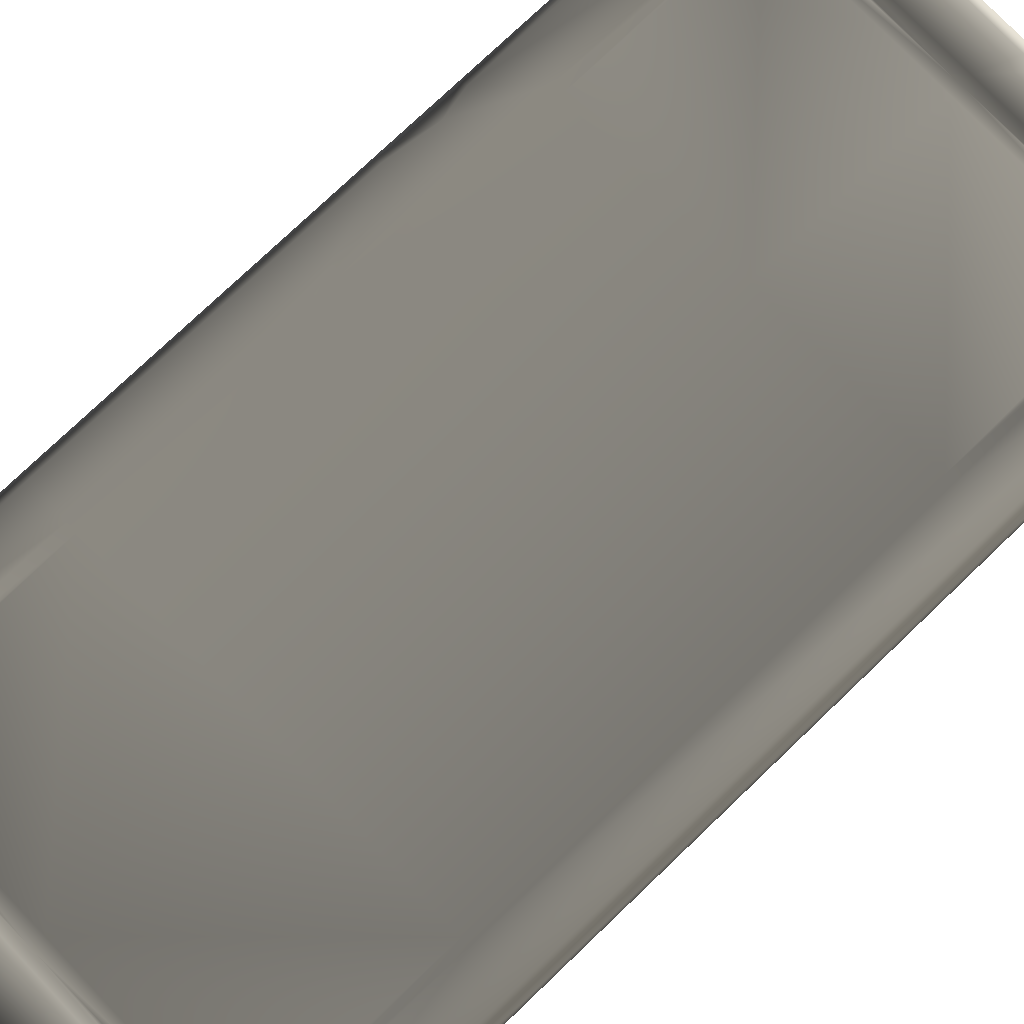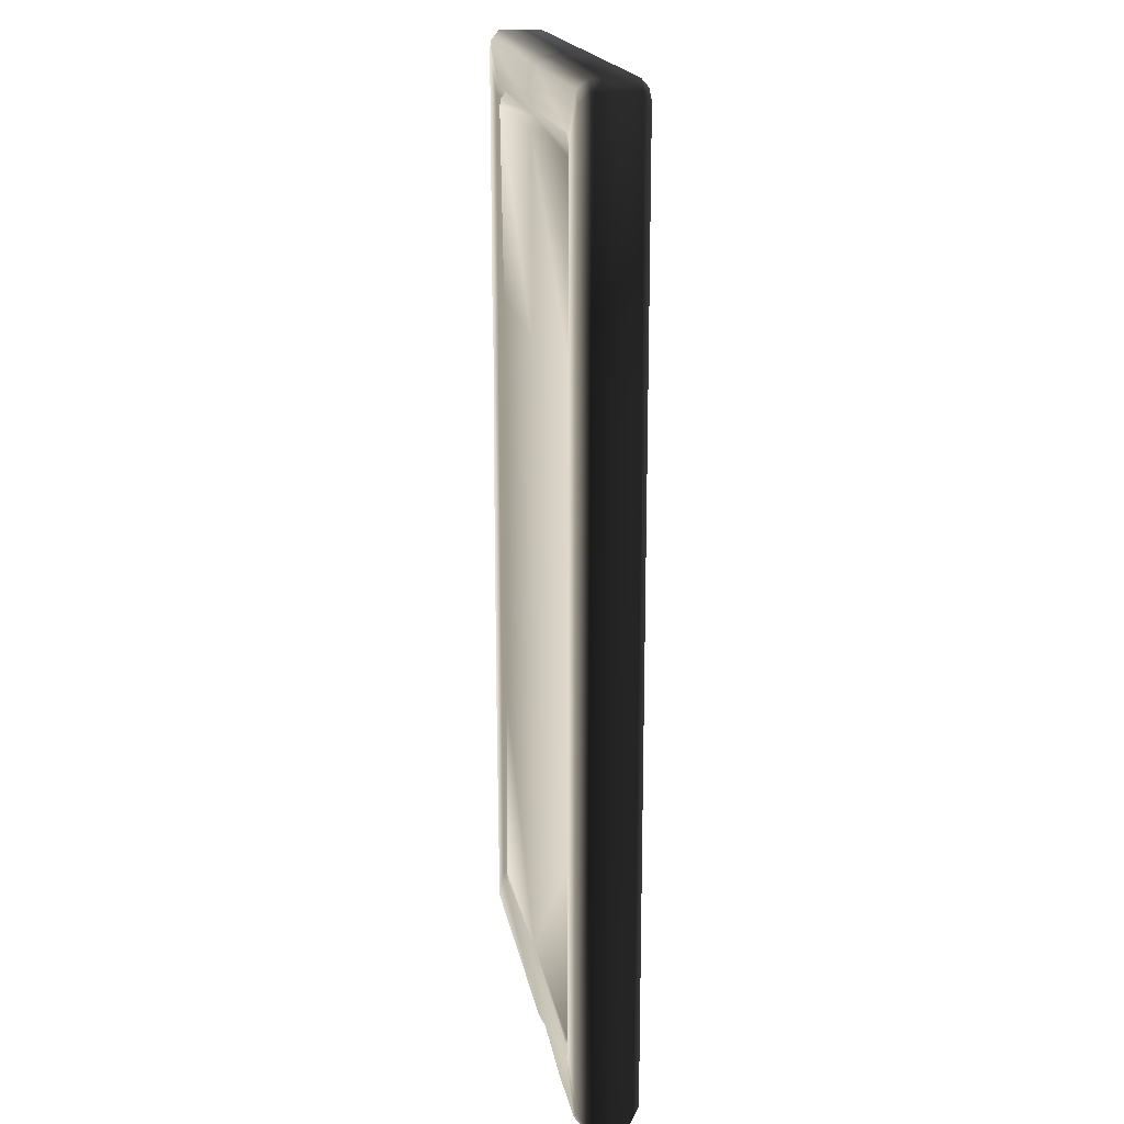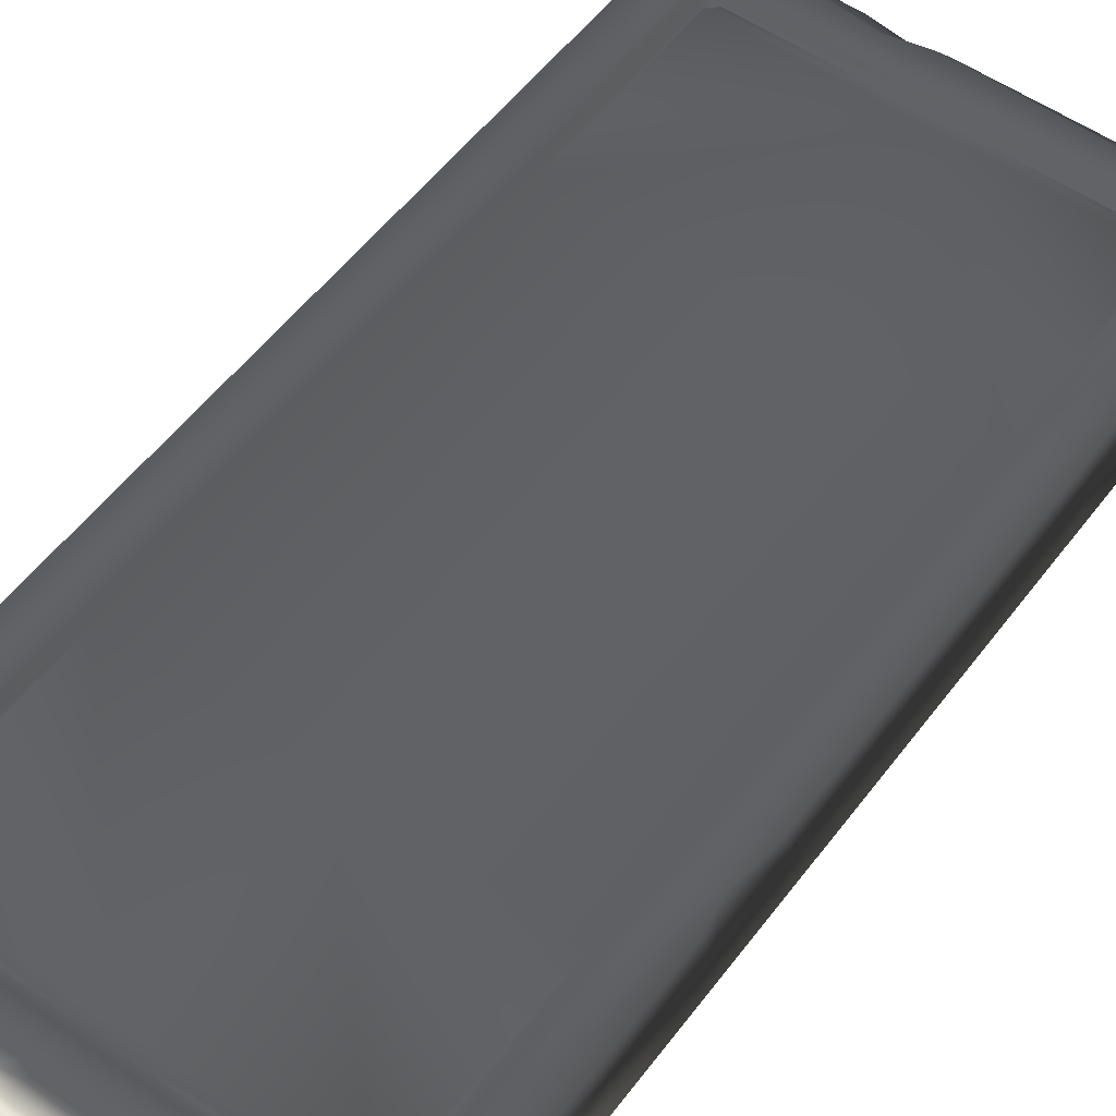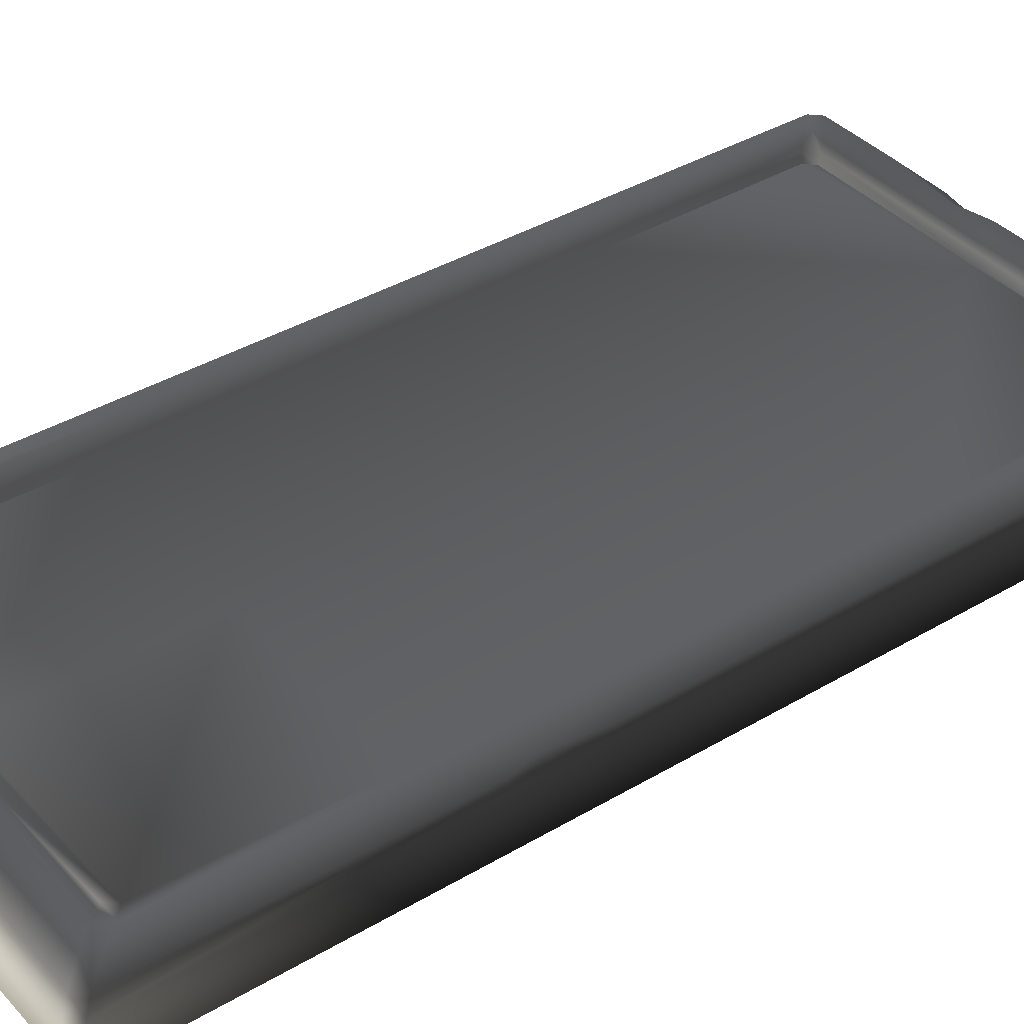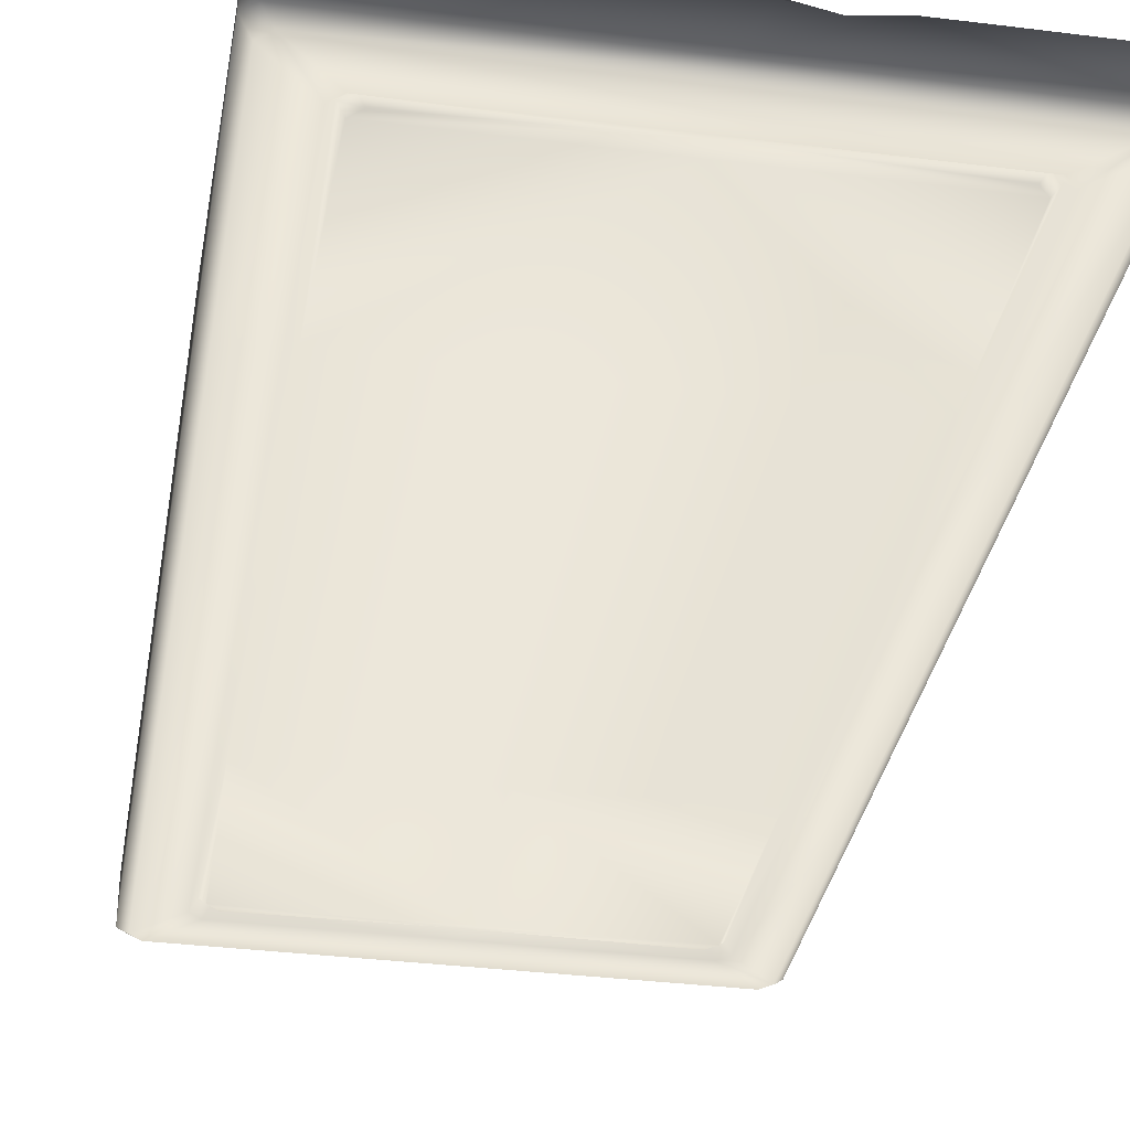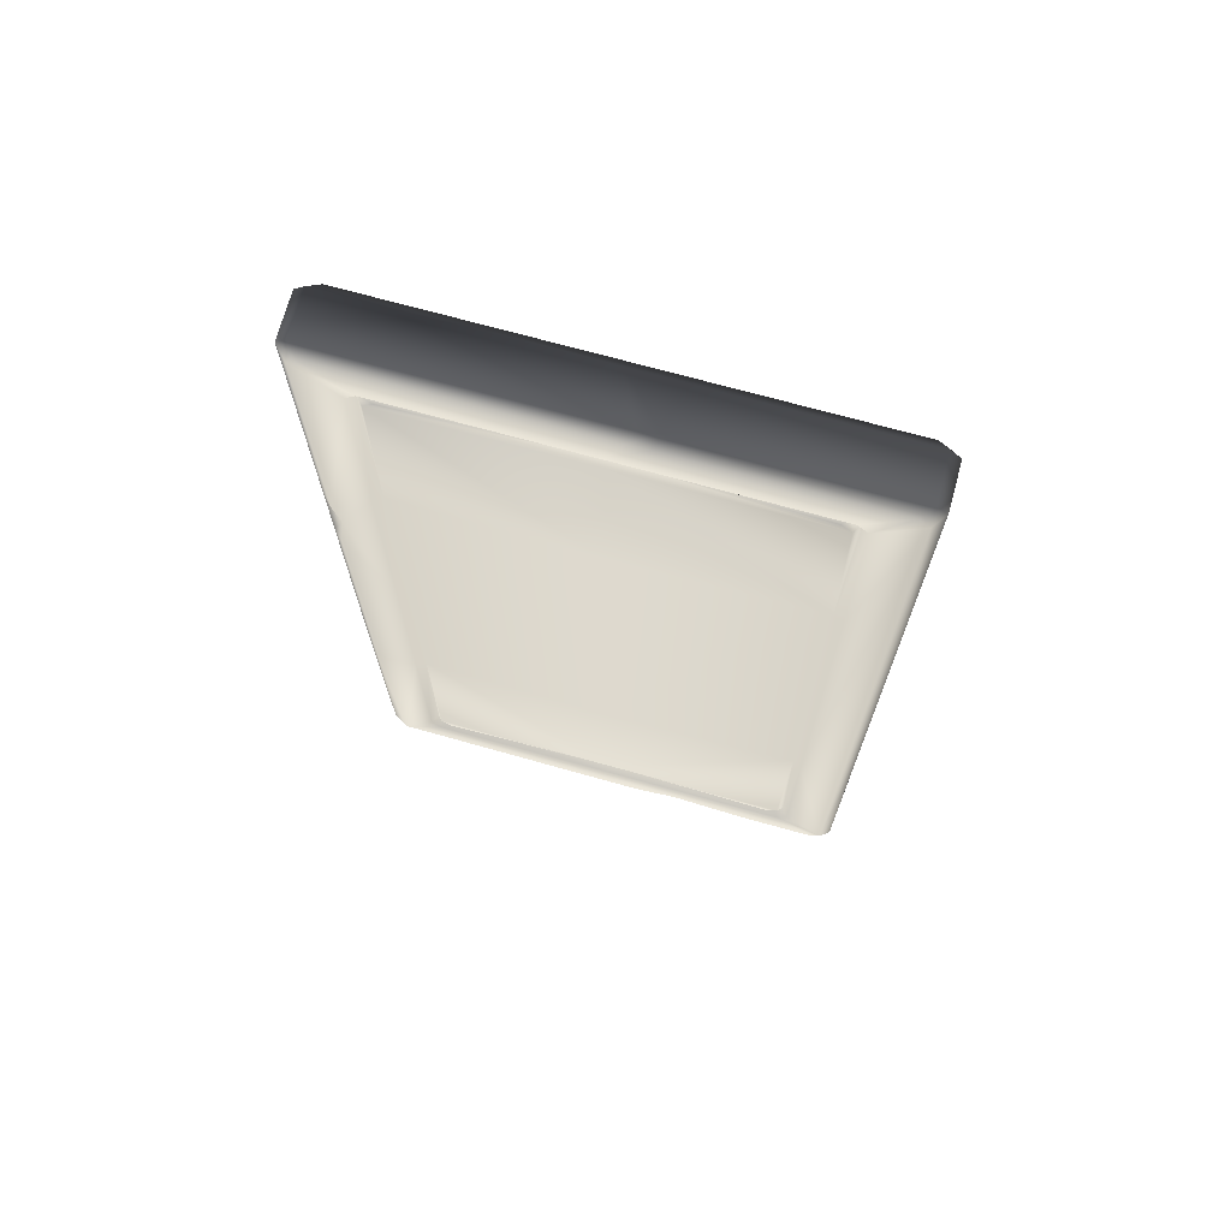
<metadata>
{"format":"obj","ext":"obj","renderer":"f3d","projection":"perspective","resolution":1024,"background":"white","views":[{"elev":76.7,"azim":46.3,"up":"+Z"},{"elev":18.6,"azim":79.5,"up":"+Y"},{"elev":54.5,"azim":-143.6,"up":"+Z"},{"elev":38.2,"azim":-127.0,"up":"+Z"},{"elev":-34.1,"azim":-9.7,"up":"+Z"},{"elev":71.6,"azim":15.5,"up":"+Y"}]}
</metadata>
<code>
v -0.9933 -1.988 0.0875
v -0.96 -2.029 -0.0875
v -1 -1.989 -0.0875
v -0.9573 -2.029 0.08562
v -0.9225 -1.992 -0.125
v -1 -1.989 -0.0875
v -0.96 -2.029 -0.0875
v -0.9625 -1.952 -0.125
v -1 -0.9482 -0.0875
v -0.8002 -1.79 -0.125
v -0.7602 -1.83 -0.125
v 1.892e-06 -1.83 -0.125
v 1.86e-06 -1.794 -0.1048
v -0.7377 -1.806 -0.09136
v 0.7377 -1.806 -0.09136
v -0.7765 -1.767 -0.09136
v 0.7152 -1.782 -0.1182
v 0.7529 -1.745 -0.1182
v 1.804e-06 -1.745 -0.1182
v 0.7647 -0.9482 -0.1048
v -0.7529 -1.745 -0.1182
v -0.7647 -0.9482 -0.1048
v -0.8002 -0.9482 -0.125
v -0.7152 -1.782 -0.1182
v 0.7765 -1.767 -0.09136
v 0.8002 -1.79 -0.125
v 0.8002 -0.02933 -0.125
v 0.9625 -1.952 -0.125
v 0.7602 -1.83 -0.125
v 0.7647 -0.02933 -0.1048
v 9.662e-07 -0.9482 -0.1182
v 2.847e-06 0.8895 -0.1182
v -0.7647 0.8895 -0.1048
v -0.7647 -0.02933 -0.1048
v -0.8002 1.731 -0.125
v -0.8002 -0.02933 -0.125
v -0.9625 1.893 -0.125
v -0.7765 1.708 -0.09136
v -0.7602 1.771 -0.125
v -0.7377 1.747 -0.09136
v -0.9225 1.933 -0.125
v 0.1888 1.933 -0.125
v -0.7529 1.686 -0.1182
v 2.009e-06 1.686 -0.1182
v 1.961e-06 1.735 -0.1048
v -0.7152 1.724 -0.1182
v 1.918e-06 1.771 -0.125
v 0.9225 1.933 -0.125
v 0.7602 1.771 -0.125
v 0.7377 1.747 -0.09136
v 0.8002 1.731 -0.125
v 0.7765 1.708 -0.09136
v 0.9625 1.893 -0.125
v 0.7529 1.686 -0.1182
v 0.7152 1.724 -0.1182
v 0.7647 0.8895 -0.1048
v 0.8002 0.8895 -0.125
v 0.9625 0.8895 -0.125
v 1 1.931 -0.0875
v 1 0.8895 -0.0875
v 1 -0.02933 -0.0875
v 0.9625 -0.02933 -0.125
v 1 -0.9482 -0.0875
v 0.9625 -0.9482 -0.125
v 1 -1.989 -0.0875
v 0.9225 -1.992 -0.125
v 0.96 -2.029 0.0875
v 1 -1.989 -0.0875
v 0.96 -2.029 -0.0875
v 1 -1.989 0.0875
v 0.3912 -2.029 0.0875
v 2.112e-06 -2.029 -0.0875
v 0.248 -2.029 0.06244
v 0.1019 -2.029 0.0875
v 2.159e-06 -2.029 0.0875
v -0.9573 -2.029 0.08562
v -0.96 -2.029 -0.0875
v 0.9625 -1.952 -0.125
v 0.96 -2.029 -0.0875
v 1 -1.989 -0.0875
v 0.9225 -1.992 -0.125
v -0.9225 -1.992 -0.125
v 2.112e-06 -2.029 -0.0875
v -0.96 -2.029 -0.0875
v -0.96 1.971 0.0875
v -1 1.931 -0.0875
v -0.96 1.971 -0.0875
v -1 1.931 0.0875
v -1 0.8895 -0.0875
v -1 0.8895 0.0875
v -1 0.7216 0.0875
v -1 -0.02933 -0.0875
v -1 0.385 0.0875
v -1 -0.02933 0.0875
v -1 -0.9482 -0.0875
v -1 -0.9482 0.0875
v -1 -1.989 -0.0875
v -0.9933 -1.988 0.0875
v -0.96 1.971 -0.0875
v -1 1.931 -0.0875
v -1 0.8895 -0.0875
v -0.9625 -0.02933 -0.125
v -1 -0.02933 -0.0875
v -0.9625 -0.9482 -0.125
v 1 1.931 0.0875
v 0.96 1.971 -0.0875
v 1 1.931 -0.0875
v 0.96 1.971 0.0875
v 0.1917 1.971 -0.0875
v 0.155 1.971 0.07837
v 1.718e-06 1.971 -0.0875
v 0.08603 1.971 0.0875
v -0.96 1.971 -0.0875
v -0.96 1.971 0.0875
v 0.9225 1.933 -0.125
v 1 1.931 -0.0875
v 0.96 1.971 -0.0875
v 0.1917 1.971 -0.0875
v 0.1888 1.933 -0.125
v 1.718e-06 1.971 -0.0875
v -0.9225 1.933 -0.125
v -0.96 1.971 -0.0875
v 0.9625 1.893 -0.125
v -0.9933 -1.988 0.0875
v -0.9289 -1.975 0.125
v -0.9573 -2.029 0.08562
v -0.9625 -0.9482 0.125
v -1 -0.9482 0.0875
v -0.8002 -0.9482 0.125
v -0.8002 -1.79 0.125
v -0.7647 -0.9482 0.1048
v -0.7765 -1.767 0.09136
v -0.7529 -1.745 0.1182
v -0.7377 -1.806 0.09136
v -0.7602 -1.83 0.125
v 2.129e-06 -1.992 0.125
v 2.159e-06 -2.029 0.0875
v 0.1019 -2.029 0.0875
v -0.9573 -2.029 0.08562
v 1.958e-06 -1.83 0.125
v -0.7647 -0.02933 0.1048
v 2.91e-06 0.8895 0.1182
v 1.029e-06 -0.9482 0.1182
v 0.7647 0.8895 0.1048
v 0.7647 -0.9482 0.1048
v 0.8002 -0.9482 0.125
v 0.7765 -1.767 0.09136
v 1.916e-06 -1.794 0.1048
v -0.7152 -1.782 0.1182
v 0.7602 -1.83 0.125
v 0.2974 -1.958 0.125
v 0.6132 -1.992 0.125
v 0.3912 -2.029 0.0875
v 0.248 -2.029 0.06244
v 0.7377 -1.806 0.09136
v 0.8002 -1.79 0.125
v 0.137 -1.992 0.125
v 0.7529 -1.745 0.1182
v 1.867e-06 -1.745 0.1182
v 0.7152 -1.782 0.1182
v 0.9625 -1.952 0.125
v 0.9225 -1.992 0.125
v 0.96 -2.029 0.0875
v 1 -1.989 0.0875
v 0.9625 -0.02933 0.125
v 1 -0.02933 0.0875
v 1 0.8895 0.0875
v 1 -0.9482 0.0875
v 1 -1.989 0.0875
v 0.9625 1.893 0.125
v 1 1.931 0.0875
v 0.96 1.971 0.0875
v 0.9225 1.933 0.125
v 0.139 1.933 0.125
v 0.155 1.971 0.07837
v 0.7602 1.771 0.125
v 1.985e-06 1.771 0.125
v 0.7377 1.747 0.09136
v 0.7765 1.708 0.09136
v 2.017e-06 1.735 0.1048
v 0.7529 1.686 0.1182
v 2.072e-06 1.686 0.1182
v -0.7529 1.686 0.1182
v 0.8002 1.731 0.125
v 0.8002 0.8895 0.125
v -0.7152 1.724 0.1182
v 0.7152 1.724 0.1182
v -0.7765 1.708 0.09136
v -0.7647 0.8895 0.1048
v -0.8002 0.8895 0.125
v -0.8002 1.731 0.125
v -0.9625 0.7145 0.125
v -0.9625 1.893 0.125
v -1 1.931 0.0875
v -1 0.8895 0.0875
v -1 0.7216 0.0875
v -0.7377 1.747 0.09136
v -0.7602 1.771 0.125
v -0.9369 0.5915 0.125
v -1 0.385 0.0875
v -0.9625 0.3814 0.125
v -1 -0.02933 0.0875
v -0.8002 -0.02933 0.125
v -0.9225 1.933 0.125
v -0.96 1.971 0.0875
v 0.05885 1.923 0.125
v -0.96 1.971 0.0875
v 0.08603 1.971 0.0875
v 1 -0.02933 0.0875
v 1 0.8895 -0.0875
v 1 -0.02933 -0.0875
v 1 0.8895 0.0875
v 1 -0.9482 0.0875
v 1 -0.9482 -0.0875
v 1 -1.989 0.0875
v 1 -1.989 -0.0875
v 1 1.931 -0.0875
v 1 1.931 0.0875
g Platform_Long_(106)_4661_87
f 1 3 2
f 2 4 1
f 5 7 6
f 6 8 5
f 8 6 9
f 5 8 10
f 10 11 5
f 5 11 12
f 13 12 11
f 11 14 13
f 14 11 10
f 12 13 15
f 10 16 14
f 17 15 13
f 18 17 13
f 15 17 18
f 13 19 18
f 20 18 19
f 21 19 13
f 19 21 22
f 21 16 22
f 23 22 16
f 16 10 23
f 13 24 21
f 16 21 24
f 24 14 16
f 13 14 24
f 20 25 18
f 18 25 15
f 26 25 20
f 20 27 26
f 28 26 27
f 29 15 25
f 25 26 29
f 27 20 30
f 31 30 20
f 22 31 19
f 19 31 20
f 30 31 32
f 33 32 31
f 31 34 33
f 31 22 34
f 35 33 34
f 34 36 35
f 22 23 36
f 36 34 22
f 37 35 36
f 35 38 33
f 38 35 39
f 39 40 38
f 41 39 35
f 35 37 41
f 39 41 42
f 43 38 40
f 33 38 43
f 33 43 44
f 44 32 33
f 45 44 43
f 43 46 45
f 46 40 45
f 40 46 43
f 47 45 40
f 40 39 47
f 42 47 39
f 47 42 48
f 48 49 47
f 45 47 49
f 49 50 45
f 50 49 51
f 51 52 50
f 53 51 49
f 49 48 53
f 54 44 45
f 45 55 54
f 52 54 55
f 55 50 52
f 45 50 55
f 54 52 56
f 57 56 52
f 52 51 57
f 54 56 32
f 32 44 54
f 58 57 51
f 51 53 58
f 32 56 30
f 27 30 56
f 56 57 27
f 58 53 59
f 59 60 58
f 58 60 61
f 62 27 57
f 57 58 62
f 61 62 58
f 62 61 63
f 63 64 62
f 27 62 64
f 64 63 65
f 27 64 28
f 65 28 64
f 26 28 66
f 66 29 26
f 29 66 5
f 5 12 29
f 15 29 12
f 67 69 68
f 68 70 67
f 71 69 67
f 71 72 69
f 73 72 71
f 74 72 73
f 75 72 74
f 72 75 76
f 76 77 72
f 78 80 79
f 79 81 78
f 82 81 79
f 79 83 82
f 82 83 84
f 85 87 86
f 86 88 85
f 88 86 89
f 89 90 88
f 90 89 91
f 91 89 92
f 92 93 91
f 93 92 94
f 94 92 95
f 95 96 94
f 96 95 97
f 97 98 96
f 37 100 99
f 101 100 37
f 101 37 102
f 102 103 101
f 103 102 104
f 104 9 103
f 23 104 102
f 36 102 37
f 102 36 23
f 99 41 37
f 104 23 10
f 9 104 8
f 10 8 104
f 105 107 106
f 106 108 105
f 108 106 109
f 109 110 108
f 111 110 109
f 111 112 110
f 112 111 113
f 113 114 112
f 115 117 116
f 118 117 115
f 115 119 118
f 119 120 118
f 120 119 121
f 121 122 120
f 116 123 115
f 124 126 125
f 124 125 127
f 127 128 124
f 129 127 125
f 125 130 129
f 131 129 130
f 130 132 131
f 131 132 133
f 133 132 134
f 135 134 132
f 132 130 135
f 130 125 135
f 135 125 136
f 137 136 125
f 136 137 138
f 125 139 137
f 136 140 135
f 134 135 140
f 129 131 141
f 142 141 131
f 131 143 142
f 144 142 143
f 143 145 144
f 146 144 145
f 146 145 147
f 140 148 134
f 133 149 148
f 149 134 148
f 148 140 150
f 140 151 150
f 150 151 152
f 153 152 151
f 153 151 154
f 150 155 148
f 156 147 155
f 155 150 156
f 147 156 146
f 154 151 157
f 154 157 138
f 140 157 151
f 158 147 145
f 158 159 148
f 159 158 145
f 148 160 158
f 148 155 160
f 147 158 160
f 160 155 147
f 161 156 150
f 150 162 161
f 162 152 153
f 153 163 162
f 162 163 164
f 164 161 162
f 161 146 156
f 146 161 165
f 166 165 161
f 165 166 167
f 161 168 166
f 161 169 168
f 146 165 170
f 167 170 165
f 167 171 170
f 170 171 172
f 172 173 170
f 174 173 172
f 172 175 174
f 176 173 174
f 176 174 177
f 178 176 177
f 176 178 179
f 177 180 178
f 181 179 178
f 180 182 181
f 144 181 182
f 144 179 181
f 183 182 180
f 184 179 144
f 173 176 184
f 179 184 176
f 184 170 173
f 170 184 185
f 144 185 184
f 180 186 183
f 181 187 180
f 178 187 181
f 187 178 180
f 188 183 186
f 183 188 189
f 183 189 142
f 182 142 144
f 142 182 183
f 190 189 188
f 188 191 190
f 192 190 191
f 191 193 192
f 192 193 194
f 194 195 192
f 192 195 196
f 191 188 197
f 186 197 188
f 197 198 191
f 193 191 198
f 198 197 180
f 180 197 186
f 190 192 199
f 192 196 199
f 199 196 200
f 199 200 201
f 201 200 202
f 201 202 128
f 203 199 201
f 190 199 203
f 198 204 193
f 194 193 204
f 204 205 194
f 203 201 127
f 128 127 201
f 180 177 198
f 204 198 177
f 177 206 204
f 207 204 206
f 206 208 207
f 175 208 206
f 174 175 206
f 177 174 206
f 127 129 203
f 141 203 129
f 203 141 189
f 189 190 203
f 142 189 141
f 209 211 210
f 210 212 209
f 211 209 213
f 213 214 211
f 214 213 215
f 215 216 214
f 212 210 217
f 217 218 212
f 131 133 159
f 148 159 133
f 159 143 131
f 145 143 159
f 134 149 133
f 150 152 162
f 138 157 136
f 140 136 157
f 144 146 185
f 170 185 146

</code>
